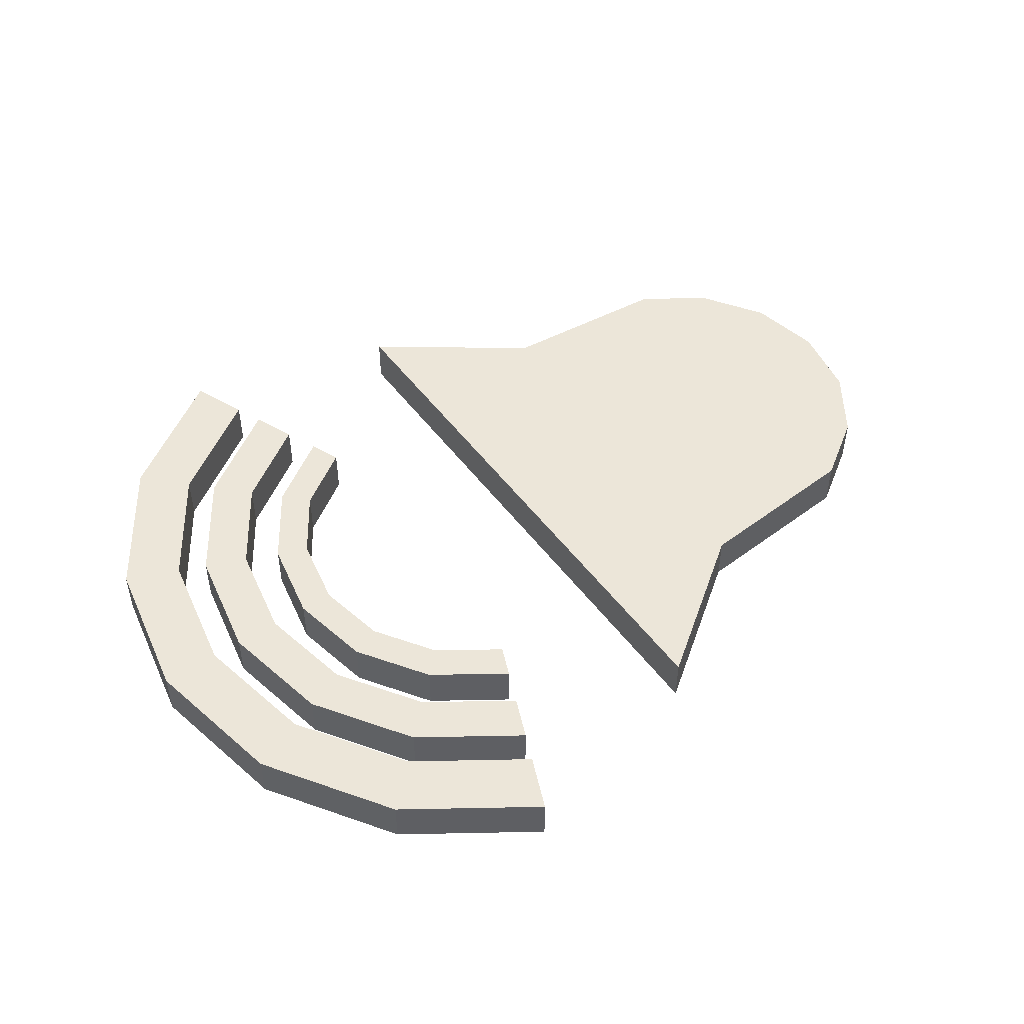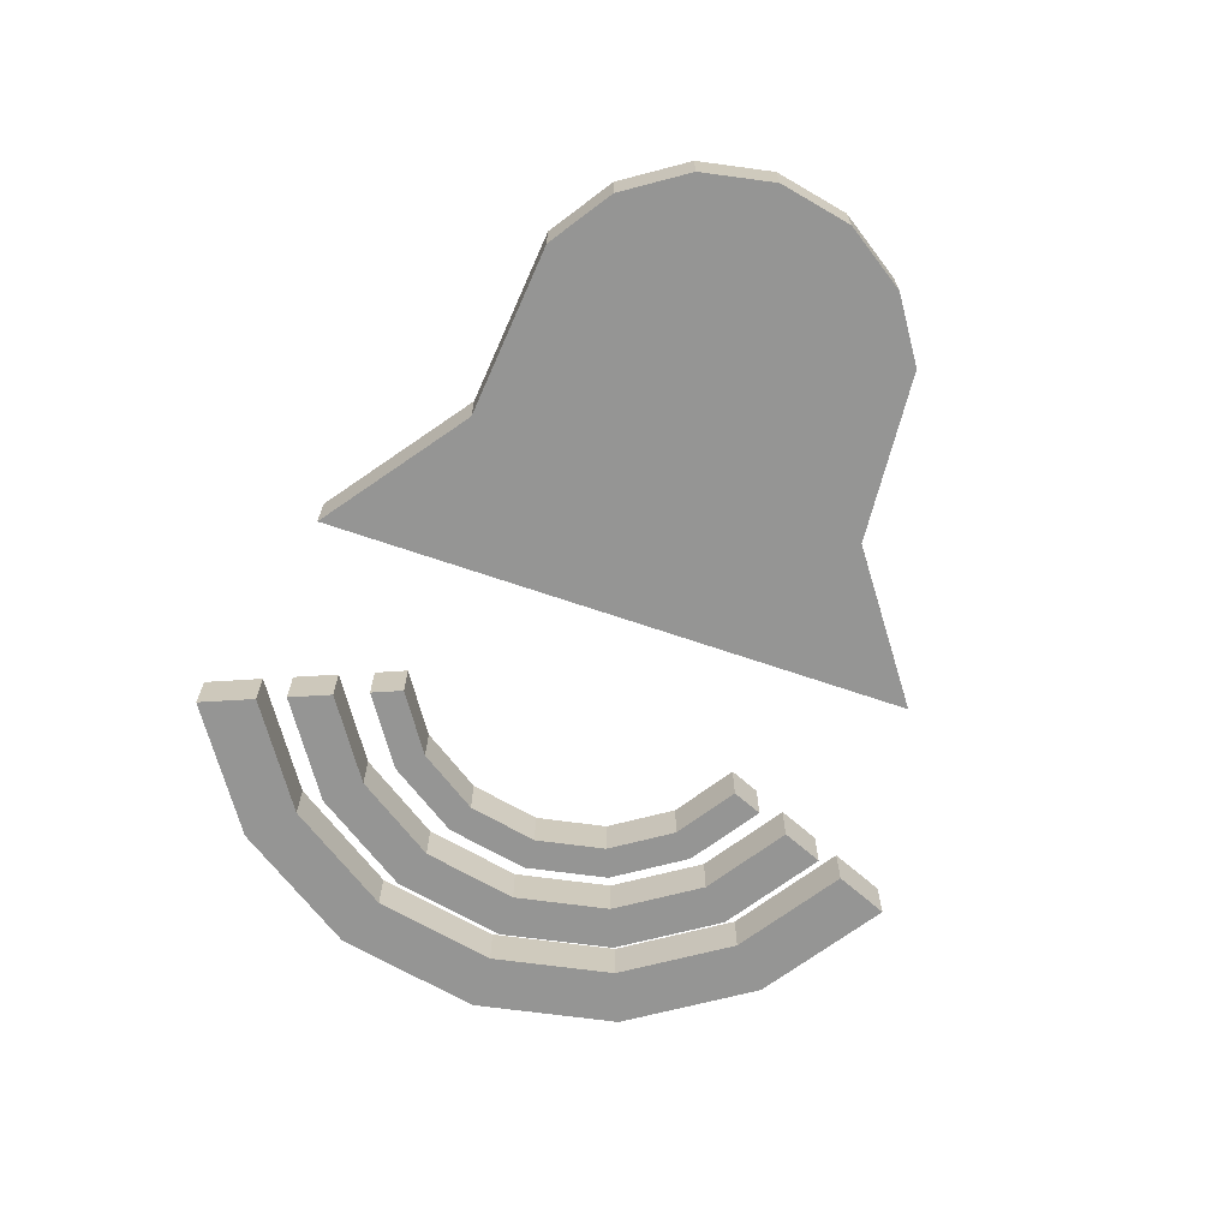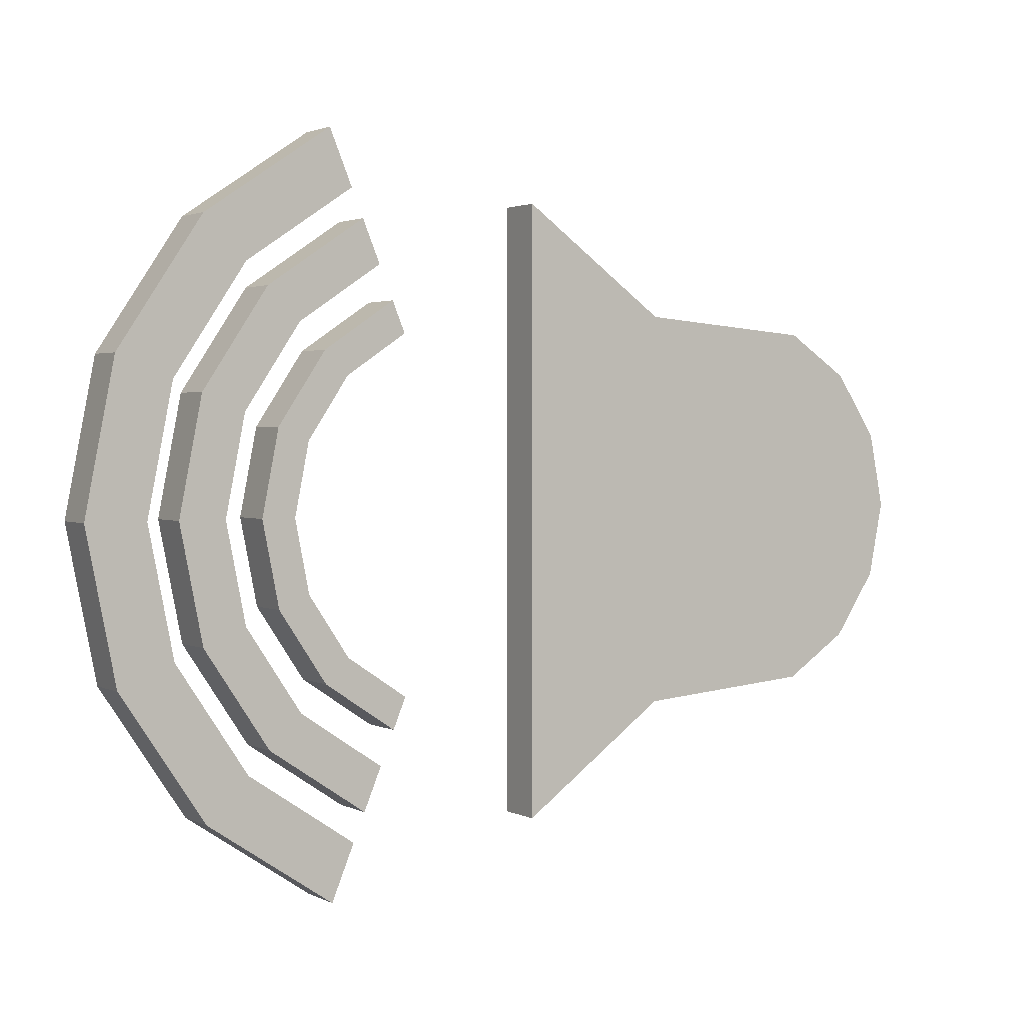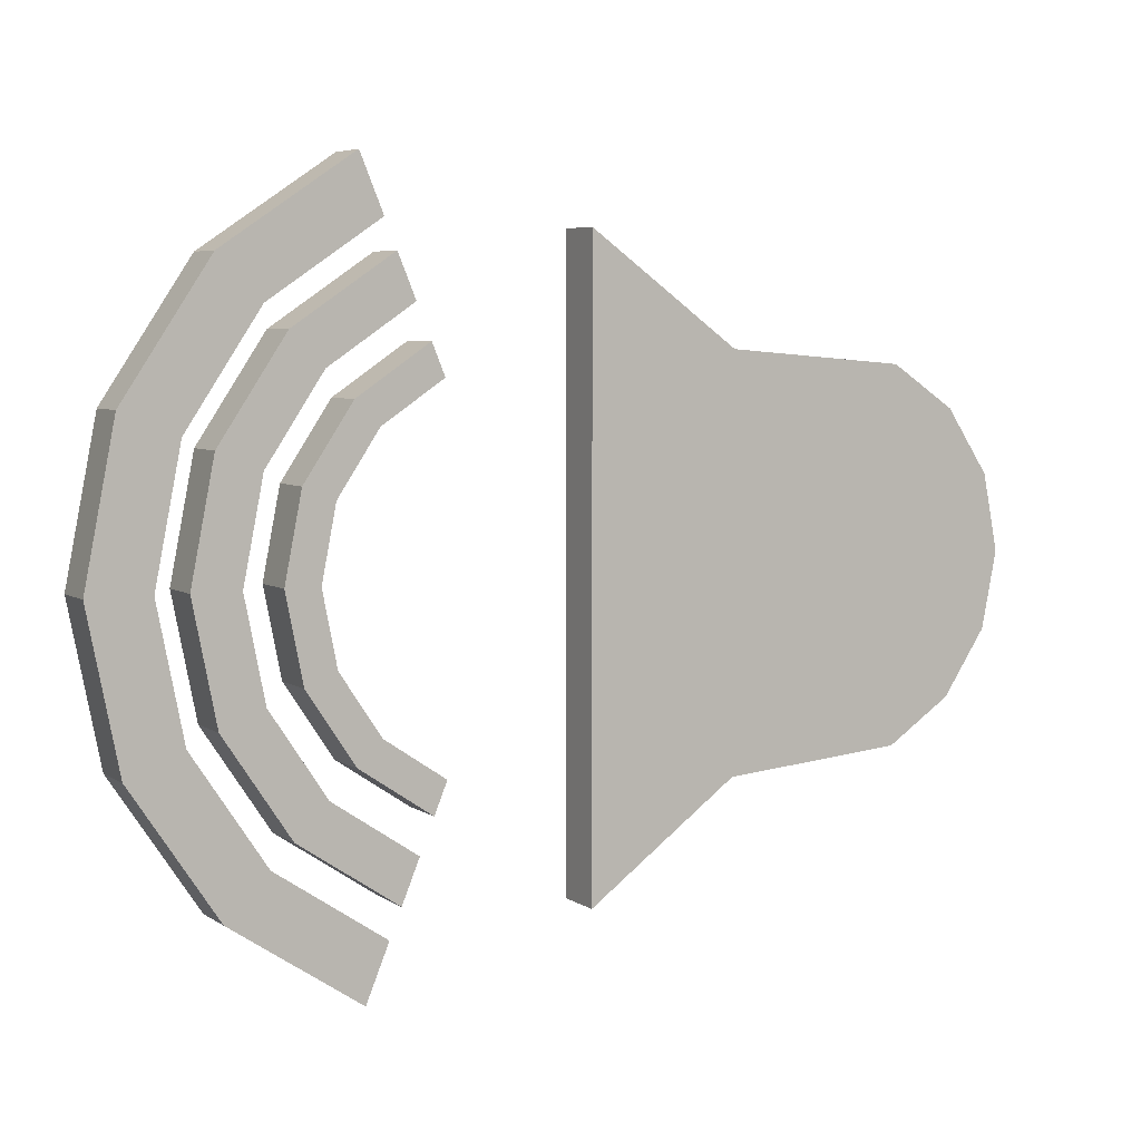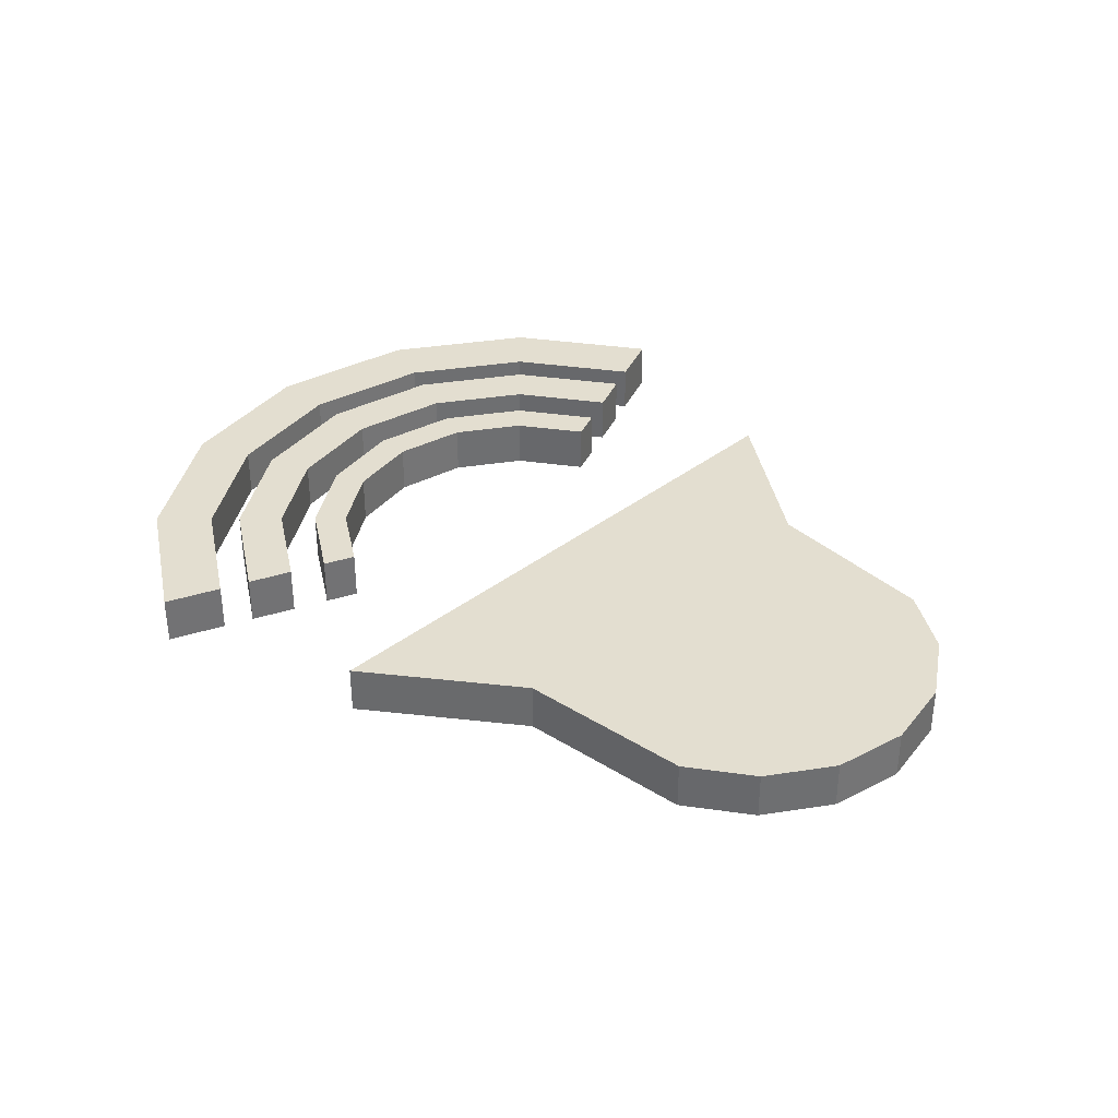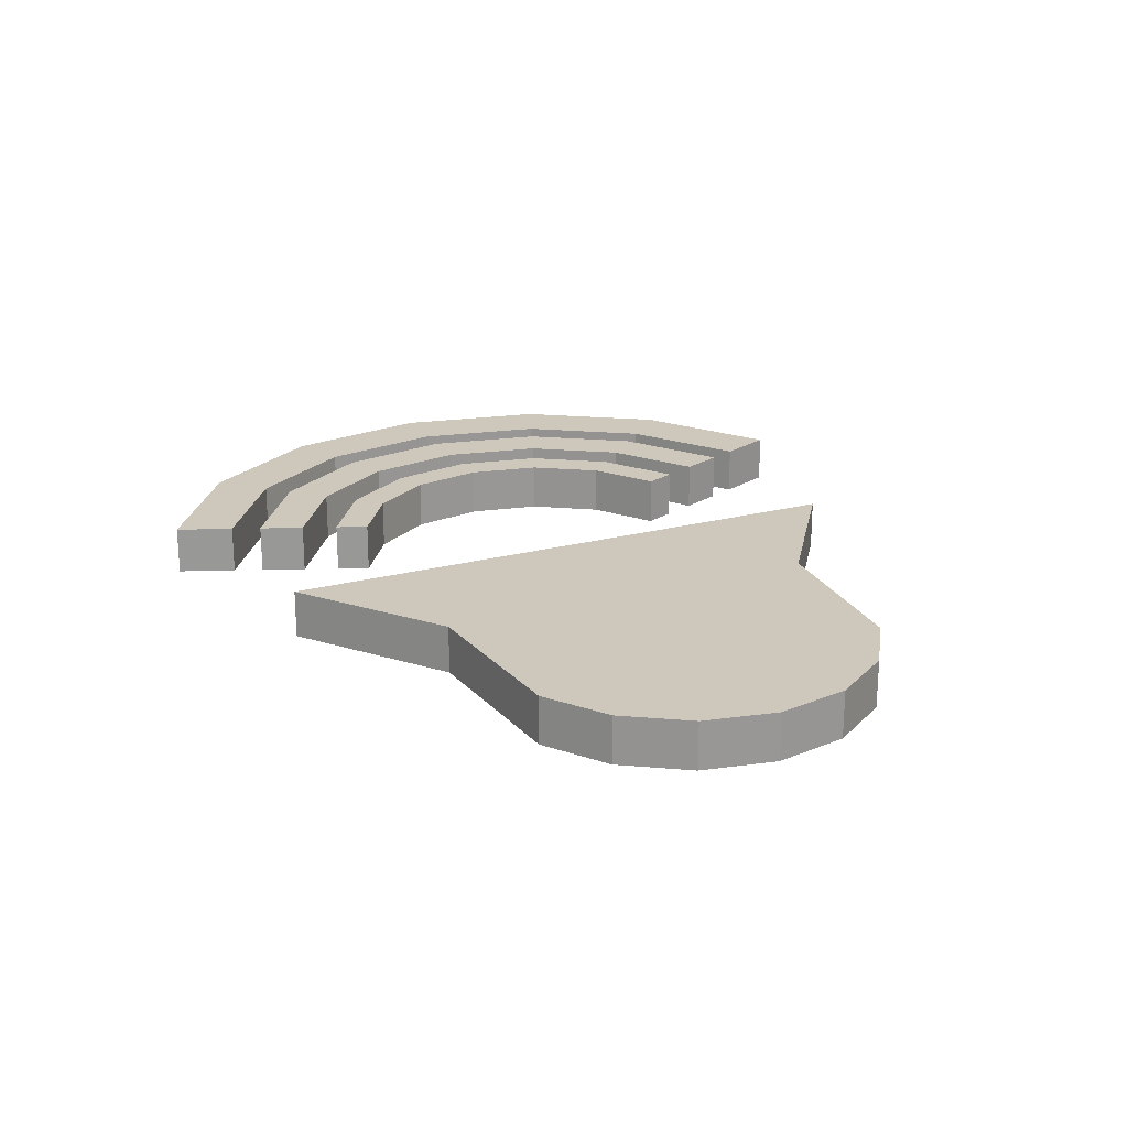
<metadata>
{"format":"obj","ext":"obj","renderer":"f3d","projection":"perspective","resolution":1024,"background":"white","views":[{"elev":49.3,"azim":145.0,"up":"+Y"},{"elev":-67.4,"azim":-109.0,"up":"+Y"},{"elev":2.2,"azim":148.6,"up":"+Z"},{"elev":5.6,"azim":151.4,"up":"+Z"},{"elev":35.8,"azim":-135.5,"up":"+Y"},{"elev":21.8,"azim":-115.0,"up":"+Y"}]}
</metadata>
<code>
o Circle
v -1.668 0 -1.495
v -3.031 0 -1.382
v -3.516 0 -1.057
v -3.84 0 -0.5723
v -3.954 0 0
v -3.84 0 0.5723
v -3.516 0 1.057
v -3.031 0 1.382
v -1.668 0 1.495
v -0.5419 -0.002353 2.312
v -0.5419 -0.002353 1.77
v -0.5419 -0.002353 0.9578
v -0.5419 -0.002353 0
v -0.5419 -0.002353 -0.9578
v -0.5419 -0.002353 -1.77
v -0.5419 -0.002353 -2.312
v 1.148 -0.1802 2.772
v 2.121 -0.1802 2.121
v 2.772 -0.1802 1.148
v 3 -0.1802 -0
v 2.772 -0.1802 -1.148
v 2.121 -0.1802 -2.121
v 1.148 -0.1802 -2.772
v 0.9746 -0.1802 2.353
v 1.801 -0.1802 1.801
v 2.353 -0.1802 0.9746
v 2.547 -0.1802 -0
v 2.353 -0.1802 -0.9746
v 1.801 -0.1802 -1.801
v 0.9746 -0.1802 -2.353
v 1.148 0.1907 2.772
v 2.121 0.1907 2.121
v 2.772 0.1907 1.148
v 3 0.1907 -0
v 2.772 0.1907 -1.148
v 2.121 0.1907 -2.121
v 1.148 0.1907 -2.772
v 0.9746 0.1907 2.353
v 1.801 0.1907 1.801
v 2.353 0.1907 0.9746
v 2.547 0.1907 -0
v 2.353 0.1907 -0.9746
v 1.801 0.1907 -1.801
v 0.9746 0.1907 -2.353
v 0.8856 -0.1802 2.138
v 1.636 -0.1802 1.636
v 2.138 -0.1802 0.8856
v 2.314 -0.1802 -0
v 2.138 -0.1802 -0.8856
v 1.636 -0.1802 -1.636
v 0.8856 -0.1802 -2.138
v 0.7519 -0.1802 1.815
v 1.389 -0.1802 1.389
v 1.815 -0.1802 0.7519
v 1.965 -0.1802 -0
v 1.815 -0.1802 -0.7519
v 1.389 -0.1802 -1.389
v 0.7519 -0.1802 -1.815
v -2.458 0.1907 -0.3819
v -2.604 0.1907 -0.3528
v -2.728 0.1907 -0.27
v 0.8856 0.1907 2.138
v 1.636 0.1907 1.636
v 2.138 0.1907 0.8856
v 2.314 0.1907 -0
v 2.138 0.1907 -0.8856
v 1.636 0.1907 -1.636
v 0.8856 0.1907 -2.138
v -2.811 0.1907 -0.1461
v -2.84 0.1907 0
v -2.811 0.1907 0.1461
v -2.728 0.1907 0.27
v -2.604 0.1907 0.3528
v -2.458 0.1907 0.3819
v -2.312 0.1907 0.3528
v -2.188 0.1907 0.27
v -2.105 0.1907 0.1461
v 0.7519 0.1907 1.815
v 1.389 0.1907 1.389
v 1.815 0.1907 0.7519
v 1.965 0.1907 -0
v 1.815 0.1907 -0.7519
v 1.389 0.1907 -1.389
v 0.7519 0.1907 -1.815
v -2.076 0.1907 -0
v -2.105 0.1907 -0.1461
v -2.188 0.1907 -0.27
v -2.312 0.1907 -0.3528
v -0.5419 -0.1802 -2.312
v -0.5419 -0.1802 -1.77
v -0.5419 -0.1802 -0.9578
v -0.5419 -0.1802 0
v -0.5419 -0.1802 0.9578
v 0.6454 -0.1802 1.558
v 1.193 -0.1802 1.193
v 1.558 -0.1802 0.6454
v 1.686 -0.1802 -0
v 1.558 -0.1802 -0.6454
v 1.193 -0.1802 -1.193
v 0.6454 -0.1802 -1.558
v -0.5419 -0.1802 1.77
v -0.5419 -0.1802 2.312
v -1.668 -0.1802 1.495
v -3.031 -0.1802 1.382
v -3.516 -0.1802 1.057
v -3.84 -0.1802 0.5723
v -3.954 -0.1802 0
v -3.84 -0.1802 -0.5723
v -3.516 -0.1802 -1.057
v 0.5479 -0.1802 1.323
v 1.012 -0.1802 1.012
v 1.323 -0.1802 0.5479
v 1.432 -0.1802 -0
v 1.323 -0.1802 -0.5479
v 1.012 -0.1802 -1.012
v 0.5479 -0.1802 -1.323
v -3.031 -0.1802 -1.382
v -1.668 -0.1802 -1.495
v -0.5419 0.1907 -2.312
v -0.5419 0.1907 -1.77
v -0.5419 0.1907 -0.9578
v -0.5419 0.1907 0
v -0.5419 0.1907 0.9578
v -0.5419 0.1907 1.77
v -0.5419 0.1907 2.312
v 0.6454 0.1907 1.558
v 1.193 0.1907 1.193
v 1.558 0.1907 0.6454
v 1.686 0.1907 -0
v 1.558 0.1907 -0.6454
v 1.193 0.1907 -1.193
v 0.6454 0.1907 -1.558
v -1.668 0.1907 1.495
v -3.031 0.1907 1.382
v -3.516 0.1907 1.057
v -3.84 0.1907 0.5723
v -3.954 0.1907 0
v -3.84 0.1907 -0.5723
v -3.516 0.1907 -1.057
v -3.031 0.1907 -1.382
v -1.668 0.1907 -1.495
v 0.5479 0.1907 1.323
v 1.012 0.1907 1.012
v 1.323 0.1907 0.5479
v 1.432 0.1907 -0
v 1.323 0.1907 -0.5479
v 1.012 0.1907 -1.012
v 0.5479 0.1907 -1.323
v -2.458 0.1907 -0
v -2.458 -0.1802 -0.3819
v -2.604 -0.1802 -0.3528
v -2.728 -0.1802 -0.27
v -2.811 -0.1802 -0.1461
v -2.84 -0.1802 0
v -2.811 -0.1802 0.1461
v -2.728 -0.1802 0.27
v -2.604 -0.1802 0.3528
v -2.458 -0.1802 0.3819
v -2.312 -0.1802 0.3528
v -2.188 -0.1802 0.27
v -2.105 -0.1802 0.1461
v -2.076 -0.1802 -0
v -2.105 -0.1802 -0.1461
v -2.188 -0.1802 -0.27
v -2.312 -0.1802 -0.3528
v -2.458 -0.1802 -0
f 22 21 28 29
f 23 22 29 30
f 18 17 24 25
f 19 18 25 26
f 20 19 26 27
f 21 20 27 28
f 36 43 42 35
f 37 44 43 36
f 32 39 38 31
f 33 40 39 32
f 34 41 40 33
f 35 42 41 34
f 23 37 36 22
f 27 41 42 28
f 28 42 43 29
f 29 43 44 30
f 18 32 31 17
f 19 33 32 18
f 20 34 33 19
f 24 38 39 25
f 21 35 34 20
f 25 39 40 26
f 22 36 35 21
f 26 40 41 27
f 50 49 56 57
f 51 50 57 58
f 46 45 52 53
f 47 46 53 54
f 48 47 54 55
f 49 48 55 56
f 120 87 86 121
f 67 83 82 66
f 121 86 85 122
f 68 84 83 67
f 137 70 69 138
f 125 75 74 133
f 124 76 75 125
f 141 59 88 119
f 123 77 76 124
f 63 79 78 62
f 139 61 60 140
f 64 80 79 63
f 122 85 77 123
f 65 81 80 64
f 138 69 61 139
f 66 82 81 65
f 51 68 67 50
f 55 81 82 56
f 56 82 83 57
f 57 83 84 58
f 119 88 87 120
f 134 73 72 135
f 46 63 62 45
f 133 74 73 134
f 47 64 63 46
f 140 60 59 141
f 48 65 64 47
f 52 78 79 53
f 49 66 65 48
f 53 79 80 54
f 50 67 66 49
f 54 80 81 55
f 16 89 118 1
f 99 98 114 115
f 8 104 103 9
f 100 99 115 116
f 7 105 104 8
f 135 72 71 136
f 6 106 105 7
f 7 135 136 6
f 5 107 106 6
f 95 94 110 111
f 4 108 107 5
f 96 95 111 112
f 3 109 108 4
f 97 96 112 113
f 2 117 109 3
f 98 97 113 114
f 100 116 148 132
f 131 147 146 130
f 31 38 24 17
f 132 148 147 131
f 62 78 52 45
f 2 140 141 1
f 9 133 134 8
f 126 142 110 94
f 16 119 120 15
f 127 143 142 126
f 8 134 135 7
f 128 144 143 127
f 23 30 44 37
f 129 145 144 128
f 51 58 84 68
f 130 146 145 129
f 100 132 131 99
f 13 92 91 14
f 113 145 146 114
f 14 91 90 15
f 12 93 92 13
f 114 146 147 115
f 14 121 122 13
f 11 101 93 12
f 115 147 148 116
f 13 122 123 12
f 10 102 101 11
f 6 136 137 5
f 5 137 138 4
f 9 103 102 10
f 12 123 124 11
f 1 118 117 2
f 4 138 139 3
f 15 90 89 16
f 11 124 125 10
f 15 120 121 14
f 3 139 140 2
f 95 127 126 94
f 10 125 133 9
f 96 128 127 95
f 1 141 119 16
f 97 129 128 96
f 110 142 143 111
f 98 130 129 97
f 111 143 144 112
f 99 131 130 98
f 136 71 70 137
f 112 144 145 113
f 74 149 73
f 72 73 149
f 71 72 149
f 70 71 149
f 69 70 149
f 61 69 149
f 60 61 149
f 59 60 149
f 88 59 149
f 87 88 149
f 86 87 149
f 85 86 149
f 77 85 149
f 76 77 149
f 75 76 149
f 74 75 149
f 90 91 163 164
f 91 92 162 163
f 107 108 153 154
f 102 103 158 159
f 101 102 159 160
f 118 89 165 150
f 93 101 160 161
f 109 117 151 152
f 92 93 161 162
f 108 109 152 153
f 89 90 164 165
f 104 105 156 157
f 103 104 157 158
f 117 118 150 151
f 105 106 155 156
f 106 107 154 155
f 158 157 166
f 156 166 157
f 155 166 156
f 154 166 155
f 153 166 154
f 152 166 153
f 151 166 152
f 150 166 151
f 165 166 150
f 164 166 165
f 163 166 164
f 162 166 163
f 161 166 162
f 160 166 161
f 159 166 160
f 158 166 159

</code>
